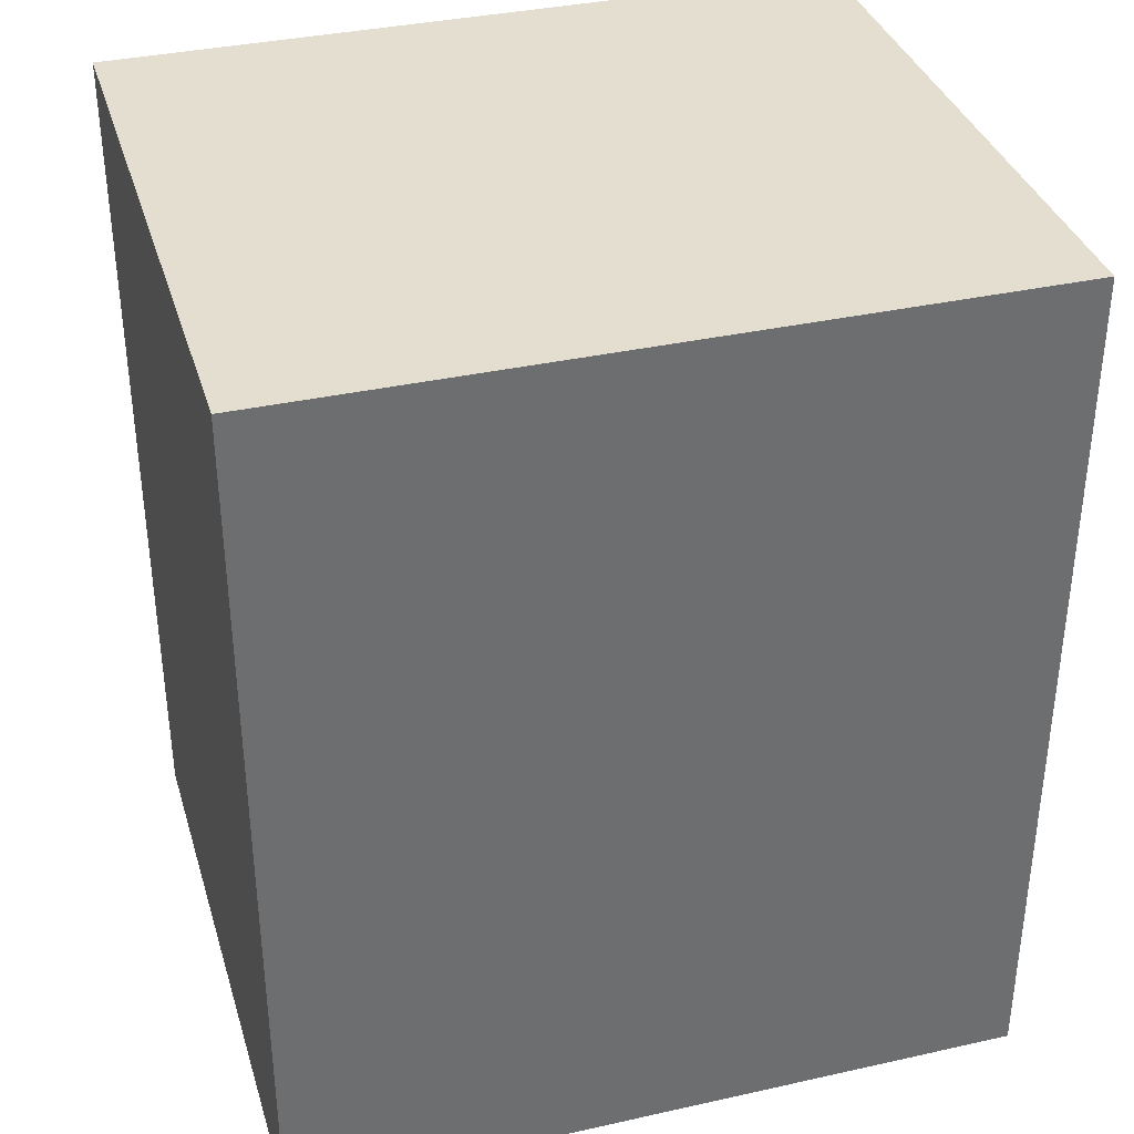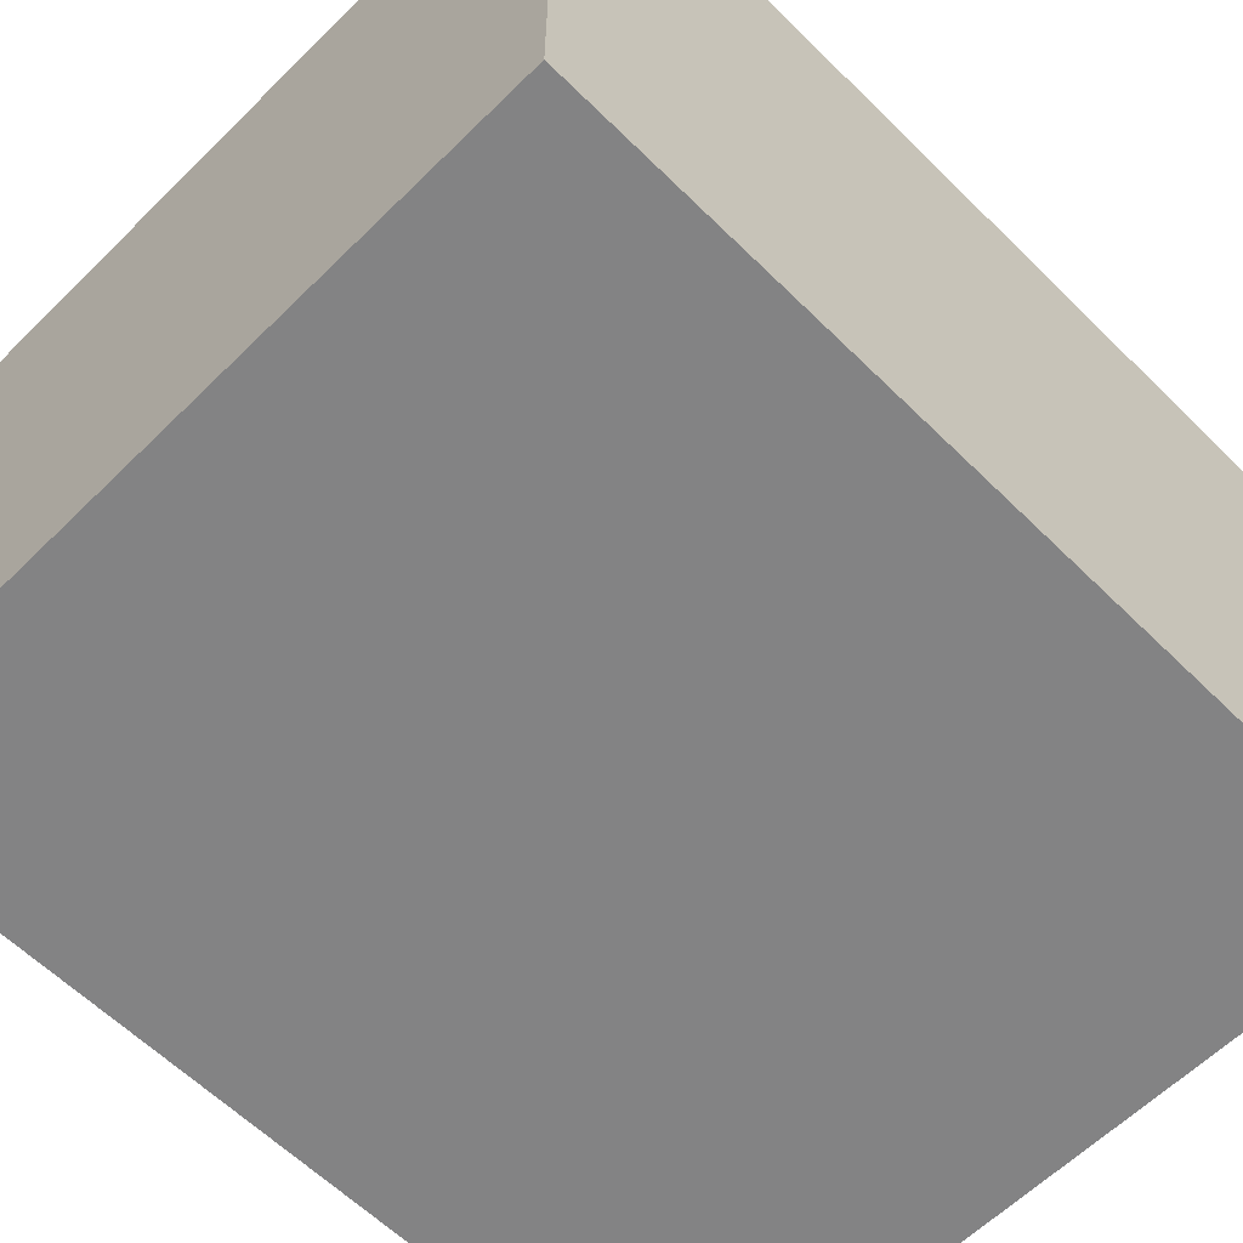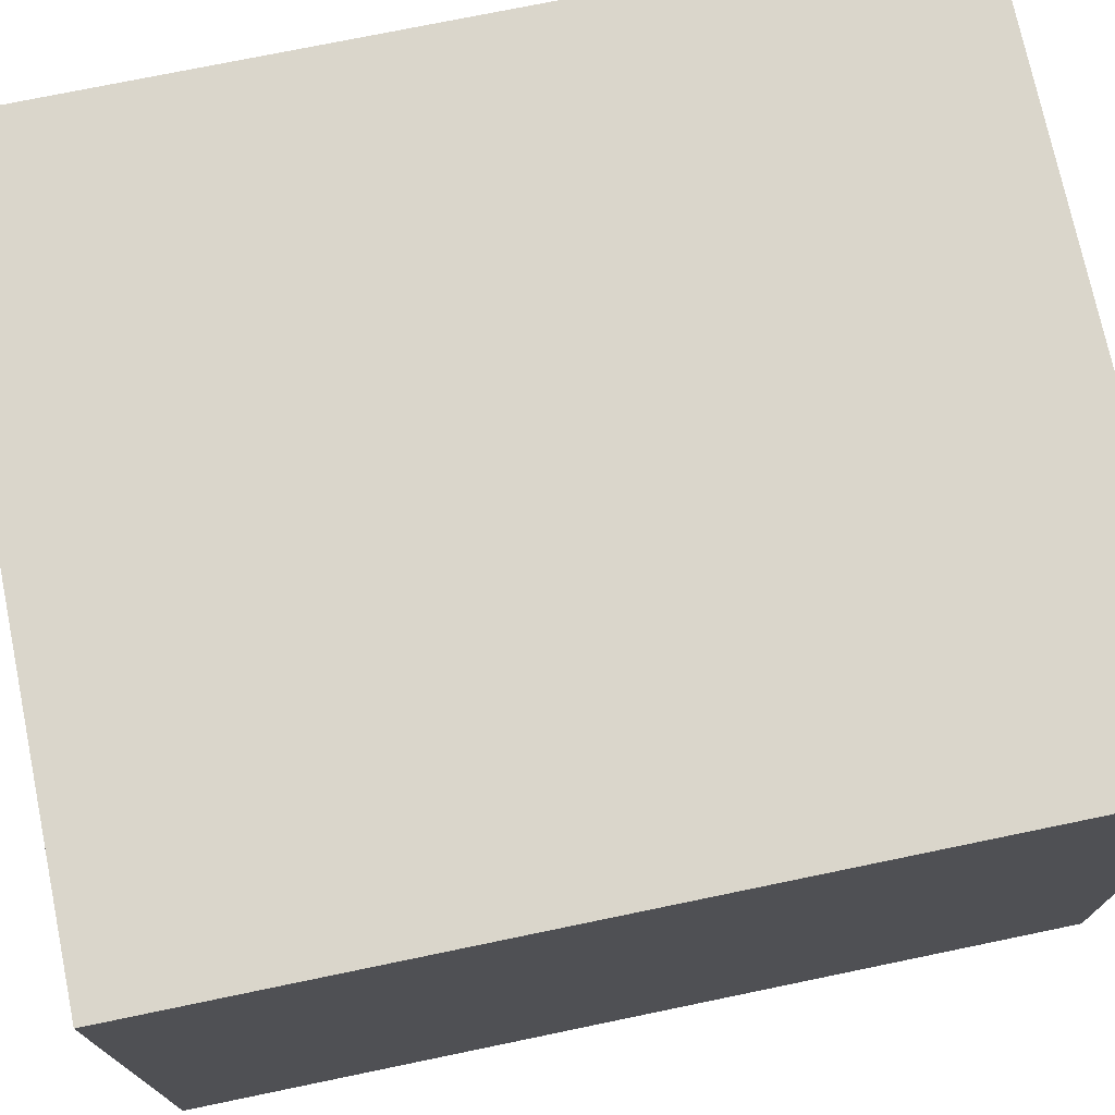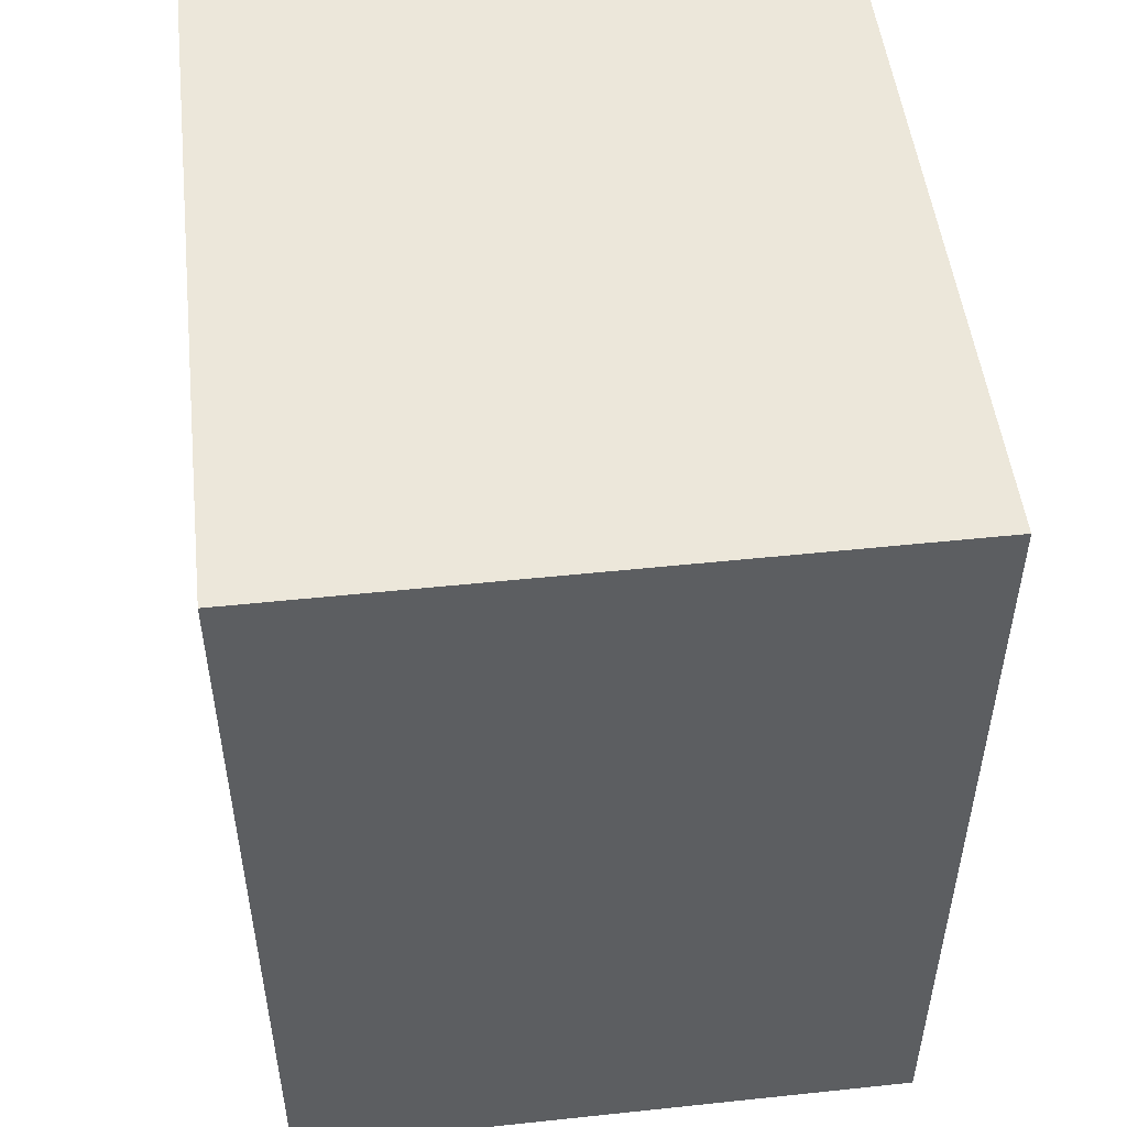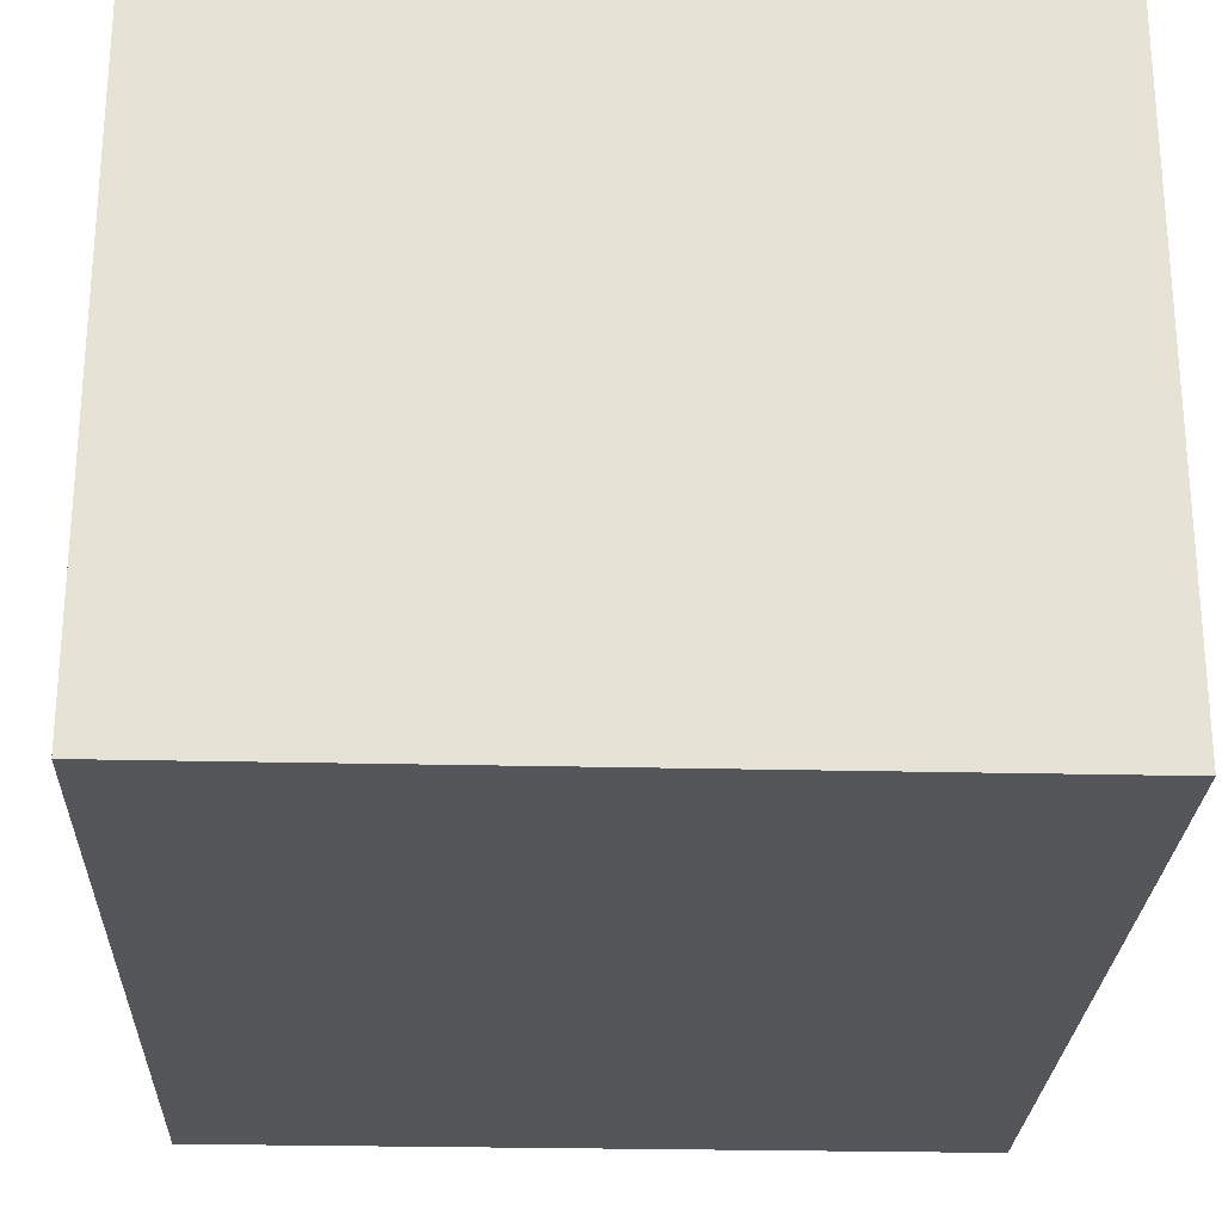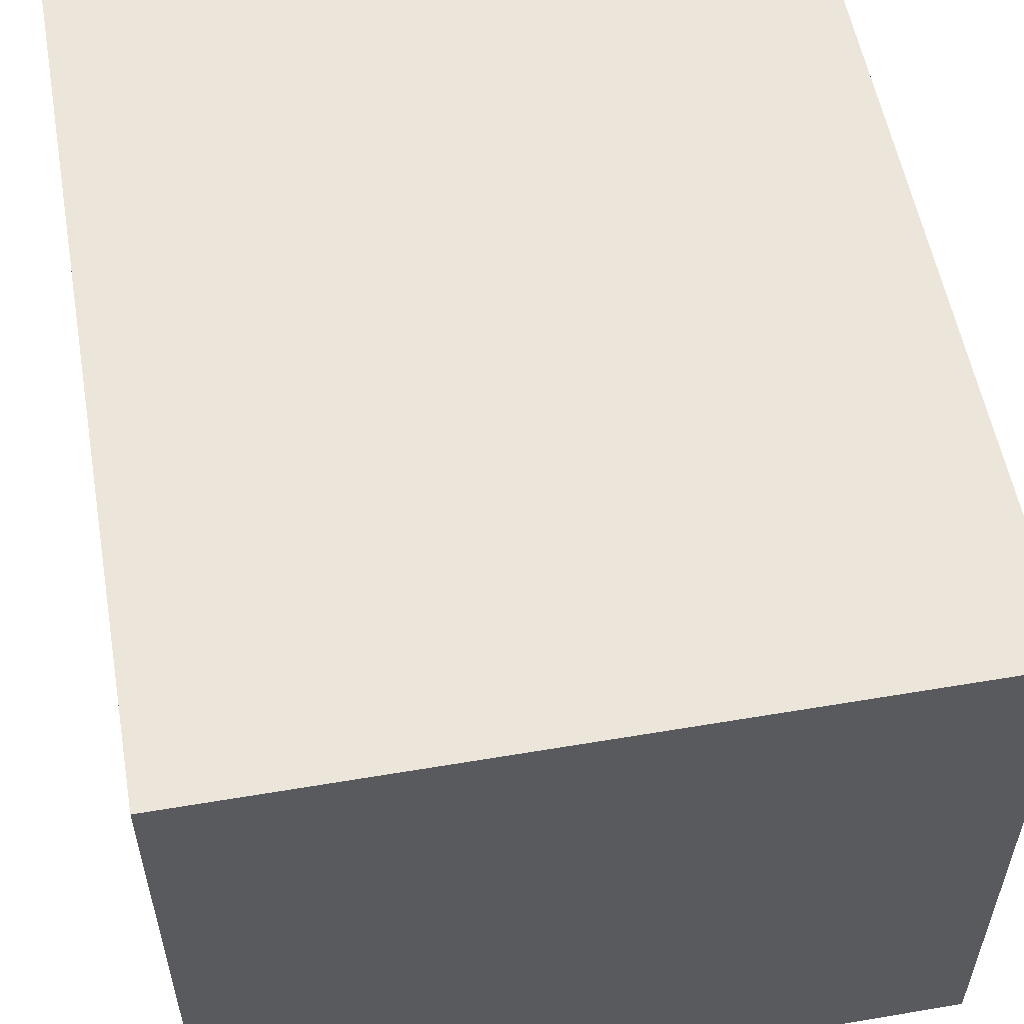
<metadata>
{"format":"obj","ext":"obj","renderer":"f3d","projection":"perspective","resolution":1024,"background":"white","views":[{"elev":35.9,"azim":-16.3,"up":"+Z"},{"elev":-61.2,"azim":45.0,"up":"+Y"},{"elev":73.8,"azim":-101.7,"up":"+Y"},{"elev":50.5,"azim":-96.6,"up":"+Z"},{"elev":-25.5,"azim":-2.2,"up":"+Y"},{"elev":55.5,"azim":-10.1,"up":"+Y"}]}
</metadata>
<code>
o box24/mesh33/mesh33-geometry#mesh33-geometry
v -0.08057 -0.1837 0.05993
v -0.03467 -0.1837 0.005646
v -0.03467 -0.1837 0.05993
v -0.08057 -0.1837 0.005646
v -0.03467 -0.1442 0.05993
v -0.08057 -0.1442 0.005646
v -0.03467 -0.1442 0.005646
v -0.08057 -0.1442 0.05993
f 1 2 3
f 2 1 4
f 3 2 1
f 4 1 2
f 2 5 3
f 3 5 2
f 5 1 3
f 3 1 5
f 1 6 4
f 4 6 1
f 6 2 4
f 4 2 6
f 5 2 7
f 7 2 5
f 1 5 8
f 8 5 1
f 6 1 8
f 8 1 6
f 2 6 7
f 7 6 2
f 6 5 7
f 7 5 6
f 5 6 8
f 8 6 5

</code>
